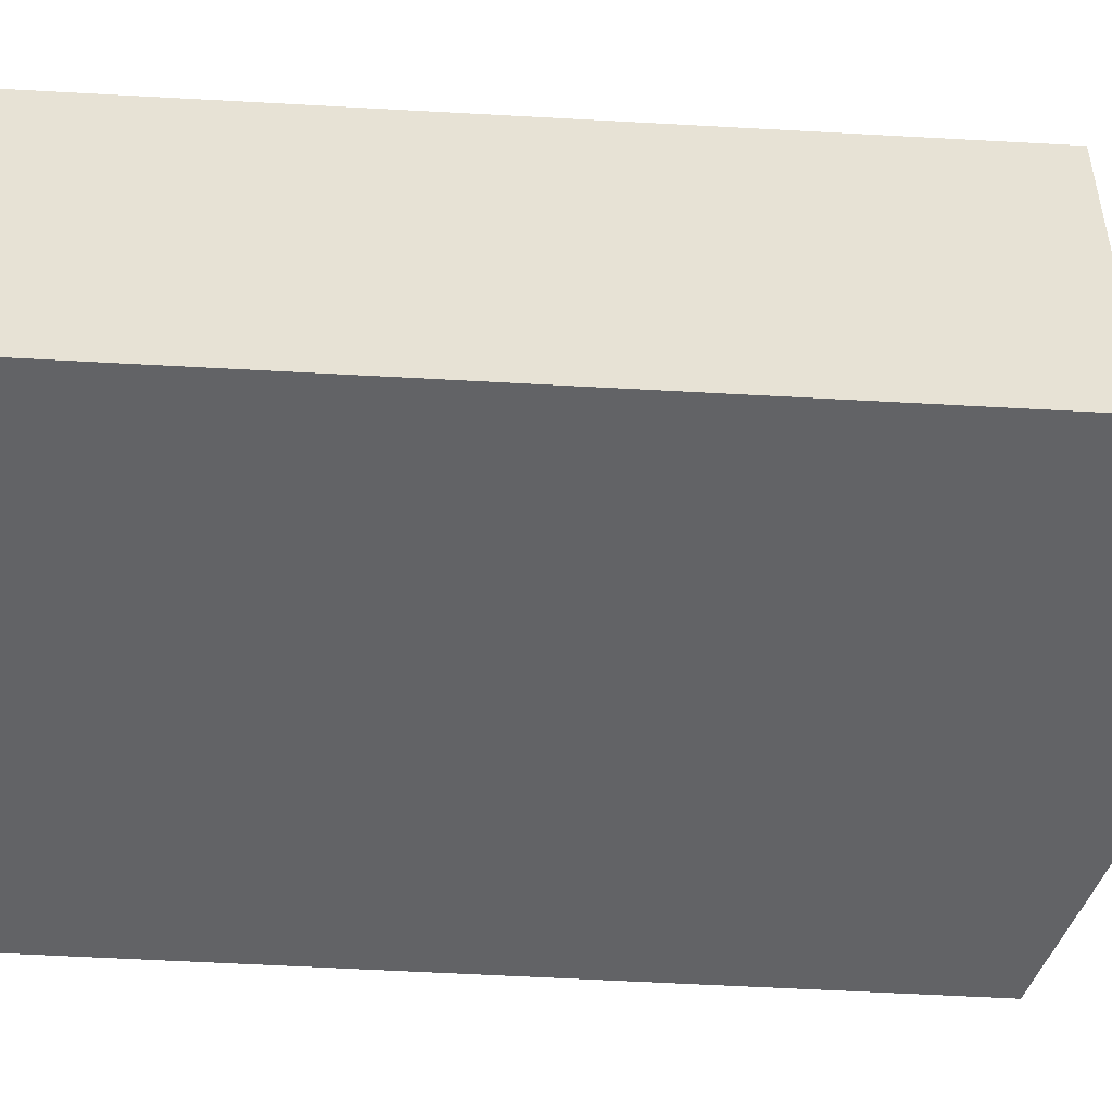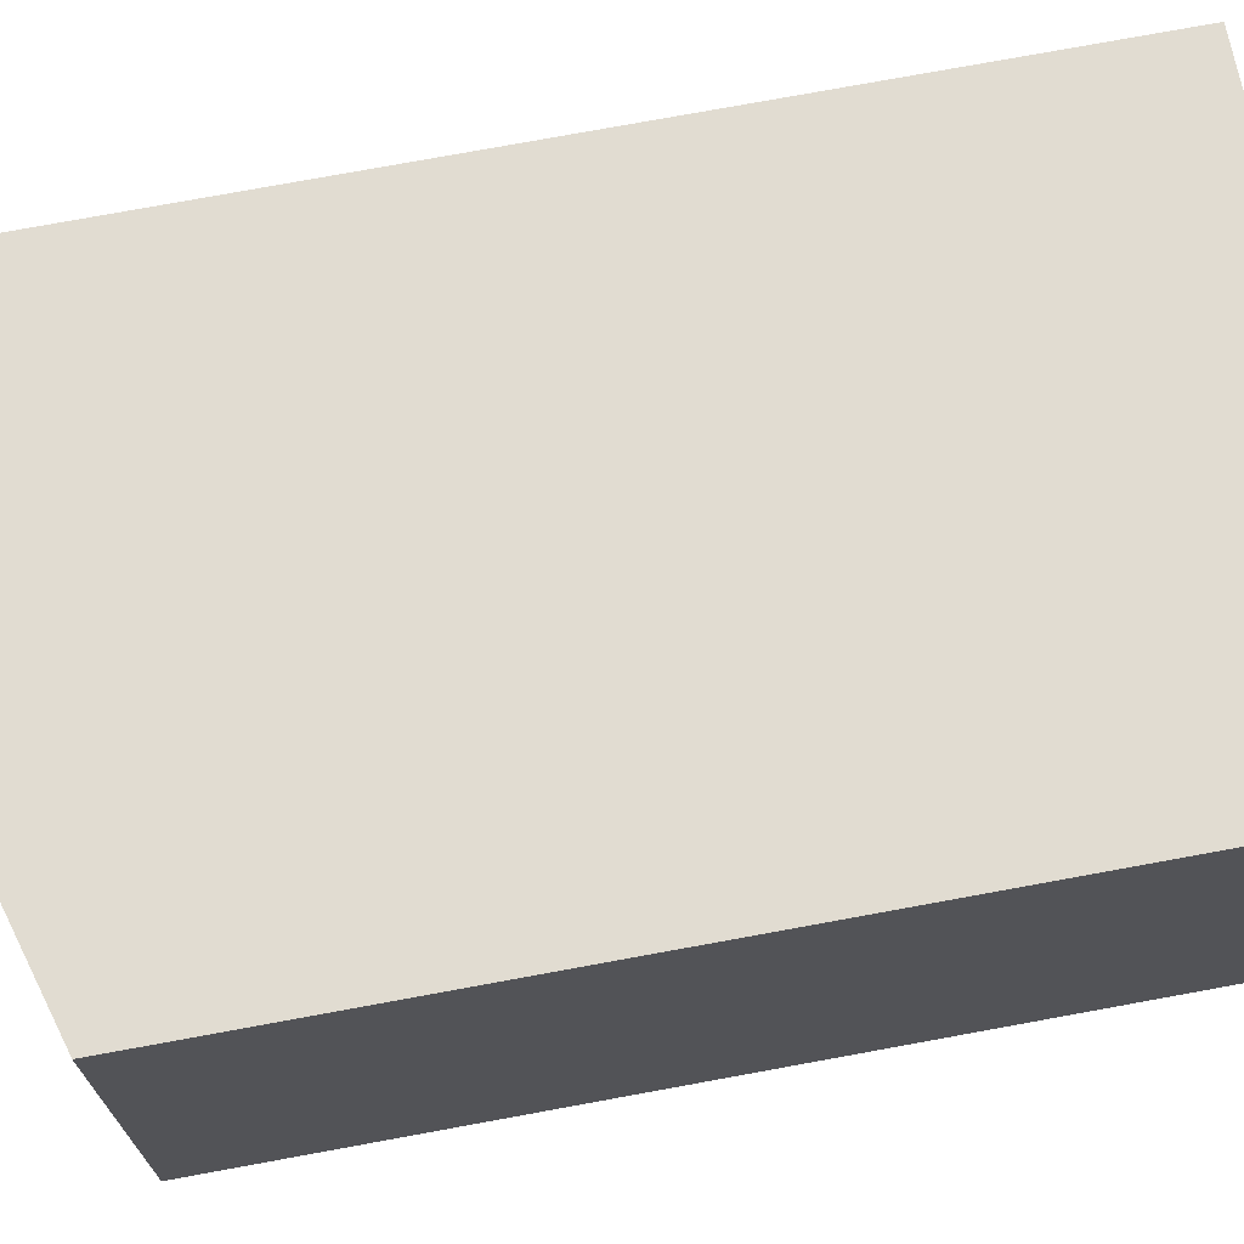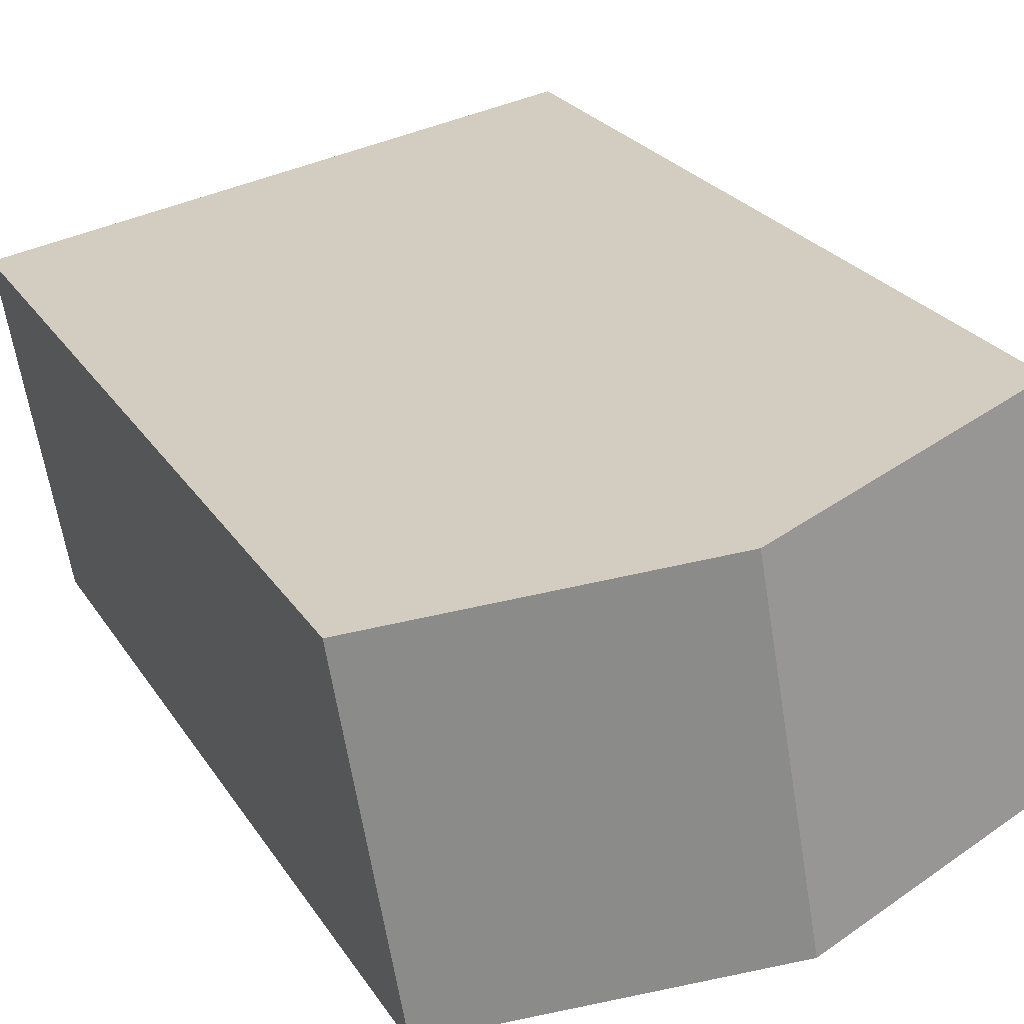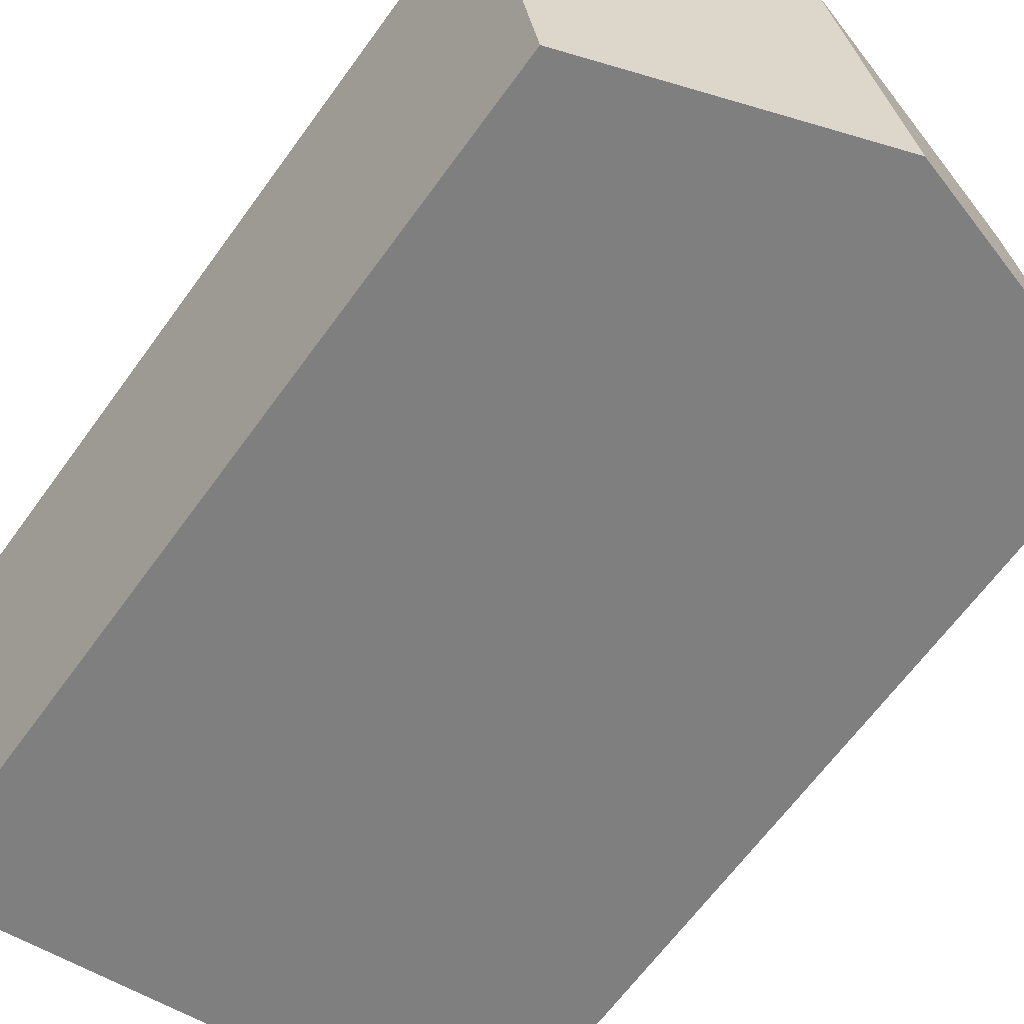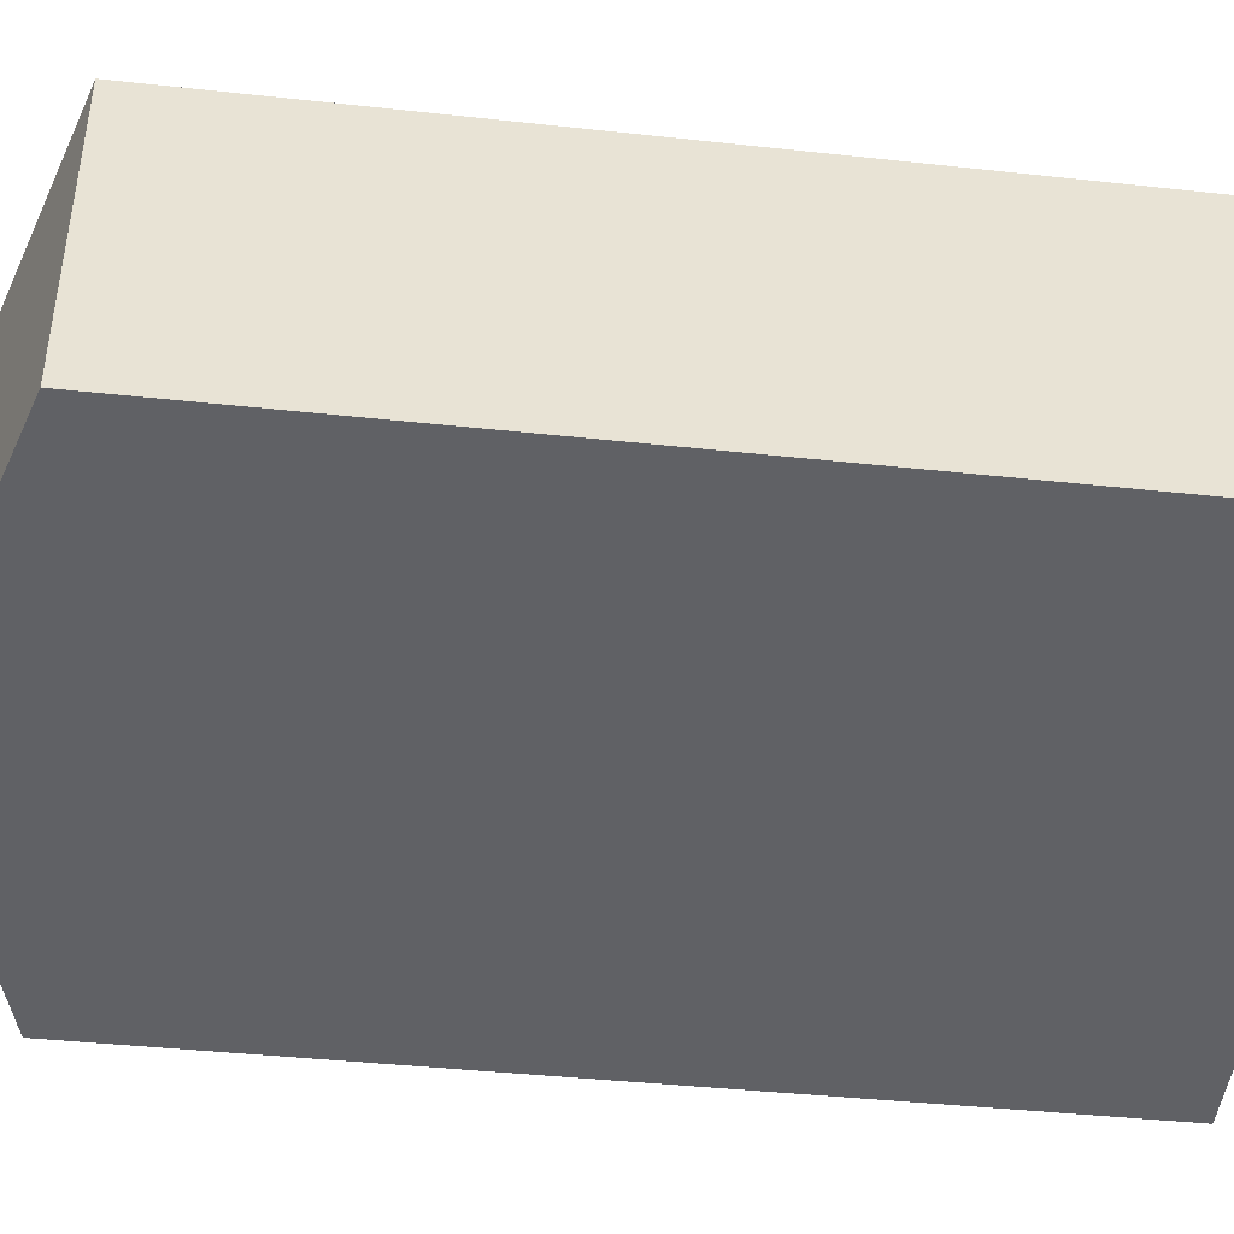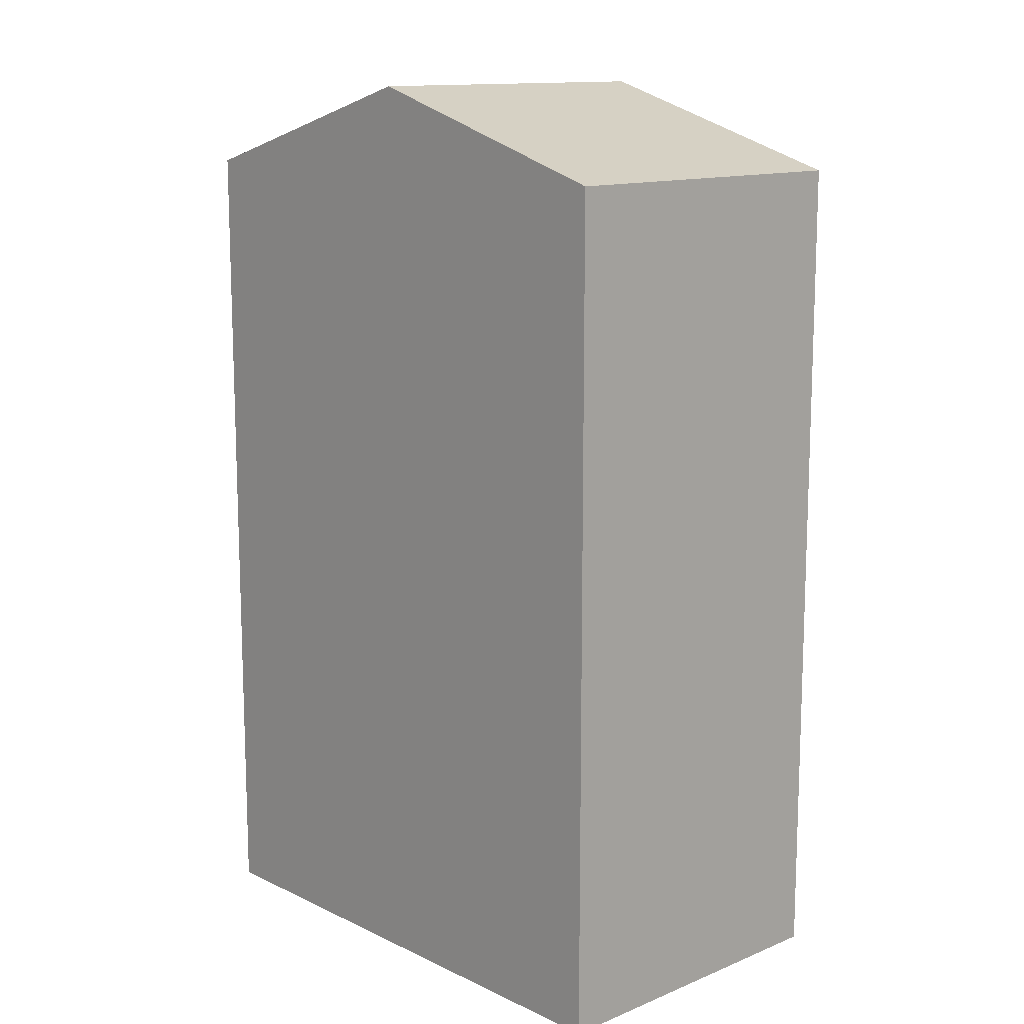
<metadata>
{"format":"obj","ext":"obj","renderer":"f3d","projection":"perspective","resolution":1024,"background":"white","views":[{"elev":-60.3,"azim":86.8,"up":"+Z"},{"elev":78.3,"azim":-100.3,"up":"+Z"},{"elev":23.7,"azim":155.7,"up":"+Z"},{"elev":-64.9,"azim":144.1,"up":"+Z"},{"elev":-39.5,"azim":-97.8,"up":"+Z"},{"elev":12.9,"azim":-123.2,"up":"+Y"}]}
</metadata>
<code>
v  13.59 19.42 2.313
v  7.76 21.38 6.582
v  14.13 19.43 5.479
v  13.18 19.41 -0.106
v  12.83 19.41 -2.13
v  6.4 21.38 -1.062
v  1.367 19.42 7.689
v  0 19.42 1.189e-15
v  12.83 1.304e-16 -2.13
v  0 0 0
v  6.4 6.503e-17 -1.062
v  1.367 -4.708e-16 7.689
v  14.13 -3.355e-16 5.479
v  7.76 -4.03e-16 6.582
v  13.59 -1.416e-16 2.313
v  13.18 6.491e-18 -0.106
g defaultobject
f 1 2 3
f 2 1 4
f 2 4 5
f 2 5 6
f 7 6 8
f 6 7 2
f 9 6 5
f 6 9 8
f 8 9 10
f 10 9 11
f 10 7 8
f 7 10 12
f 12 2 7
f 2 12 3
f 3 12 13
f 13 12 14
f 13 1 3
f 1 13 4
f 4 13 5
f 5 13 15
f 5 15 9
f 9 15 16
f 11 12 10
f 12 11 14
f 14 11 9
f 14 9 15
f 14 15 13
f 15 9 16

</code>
